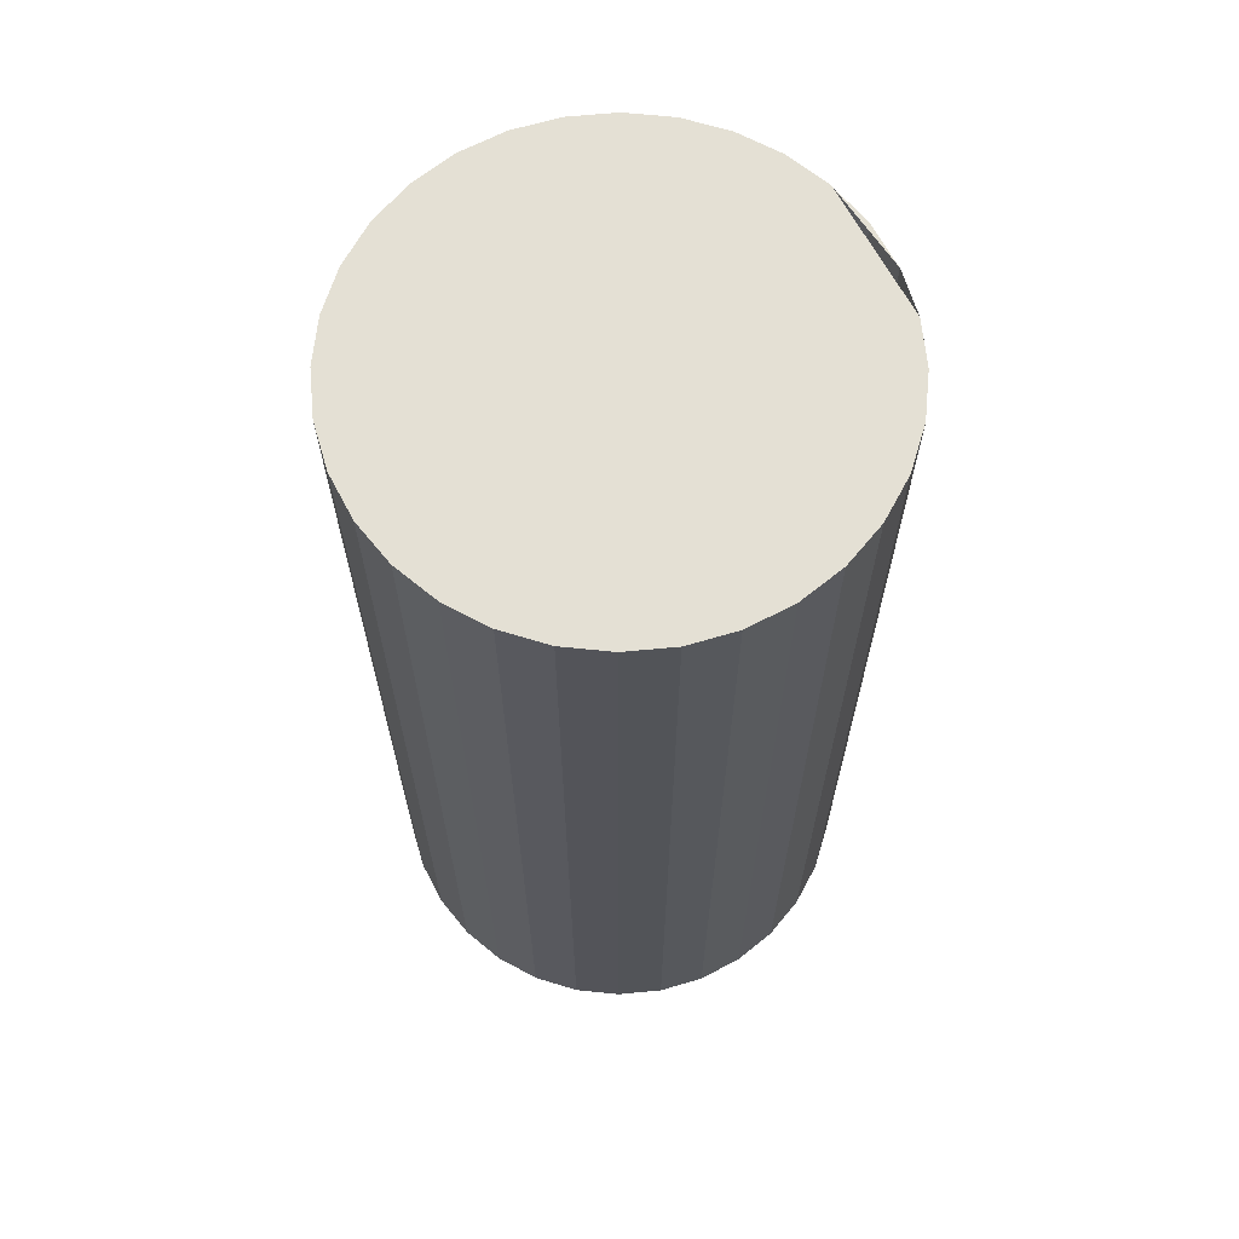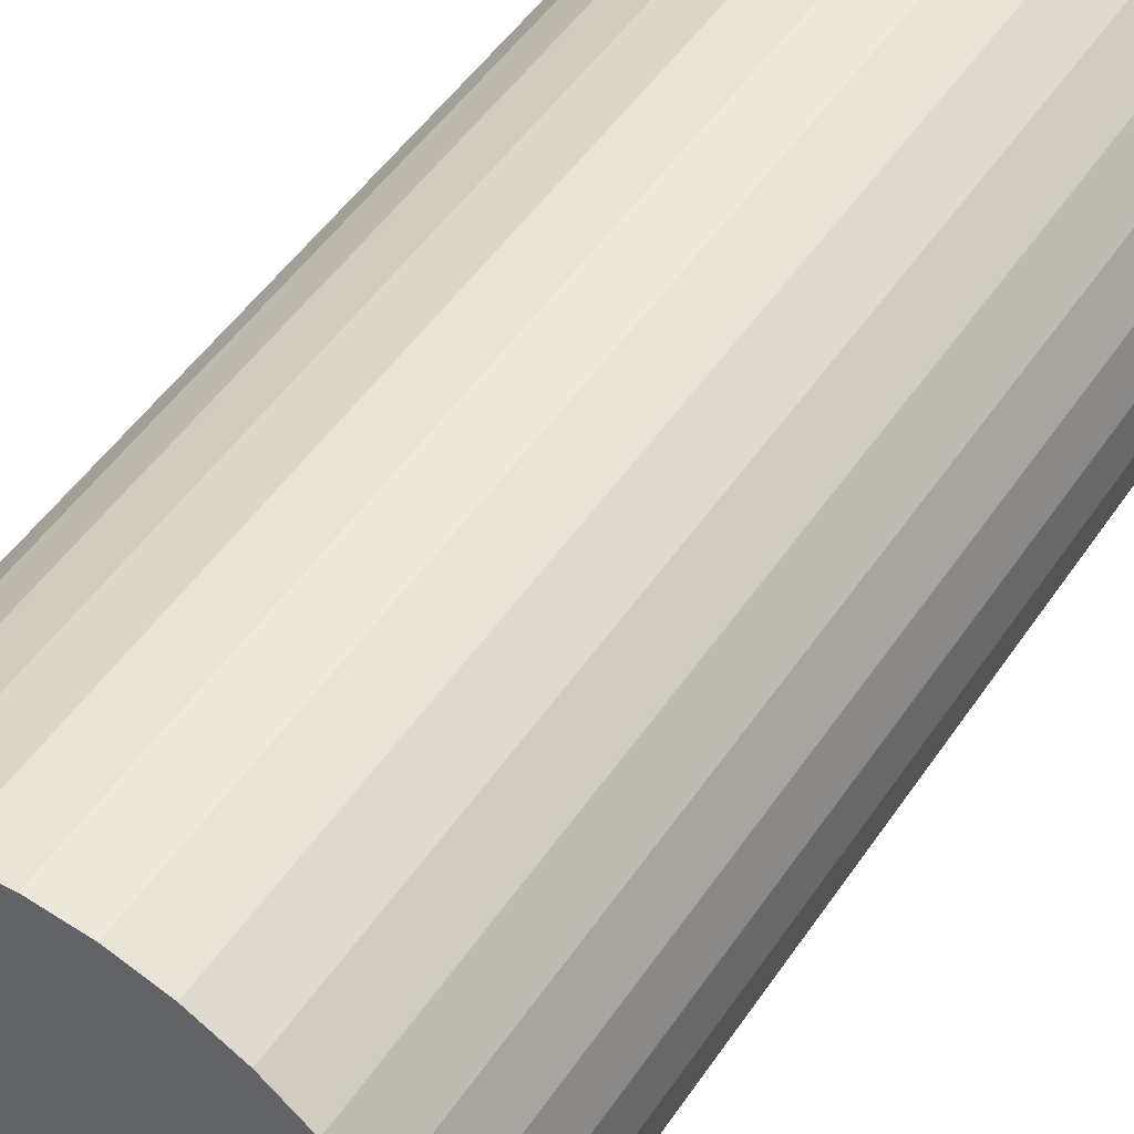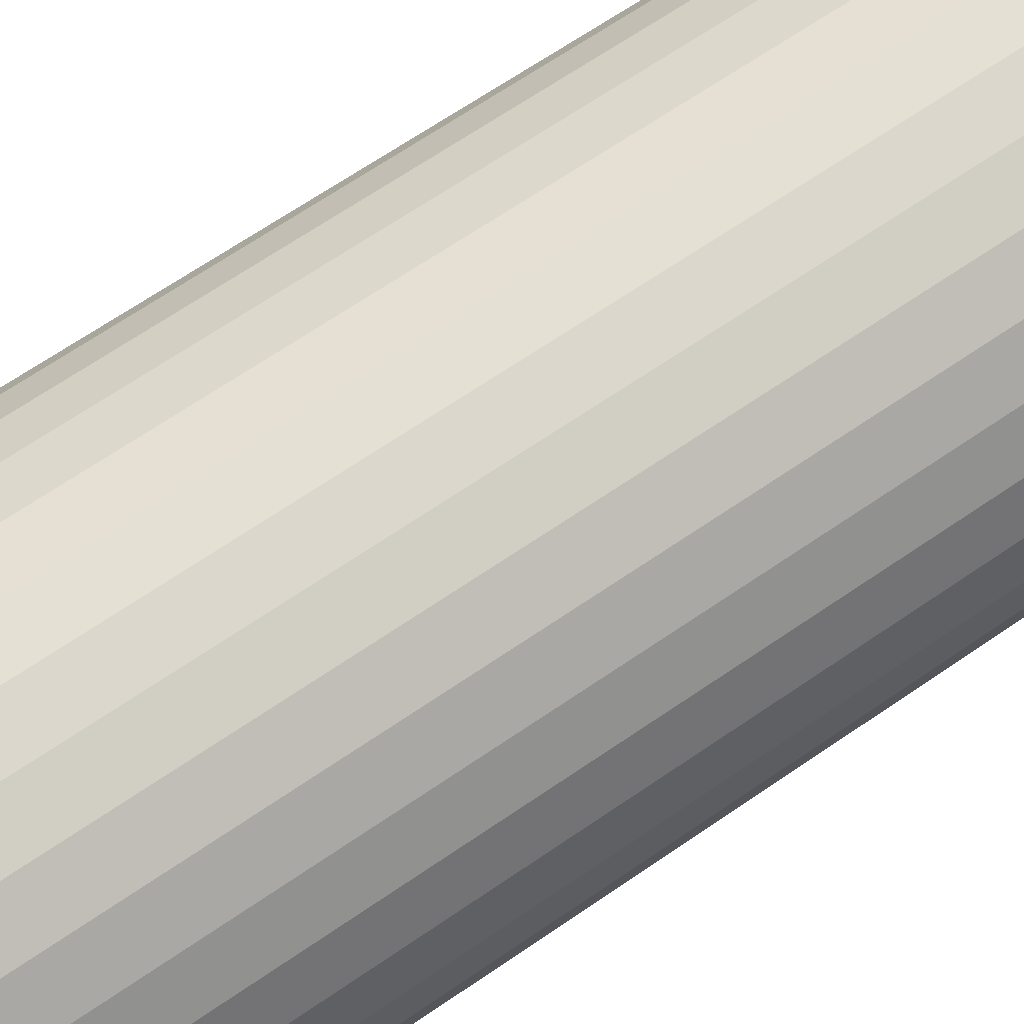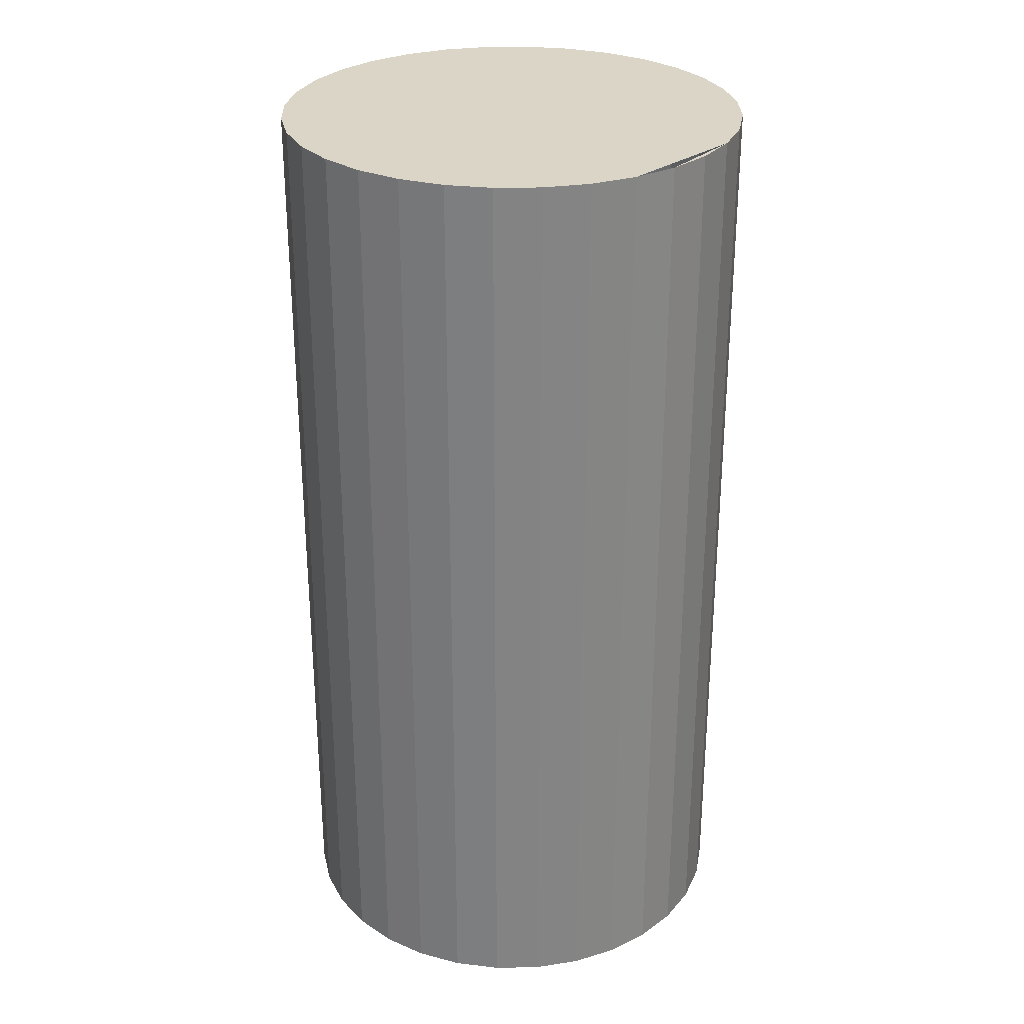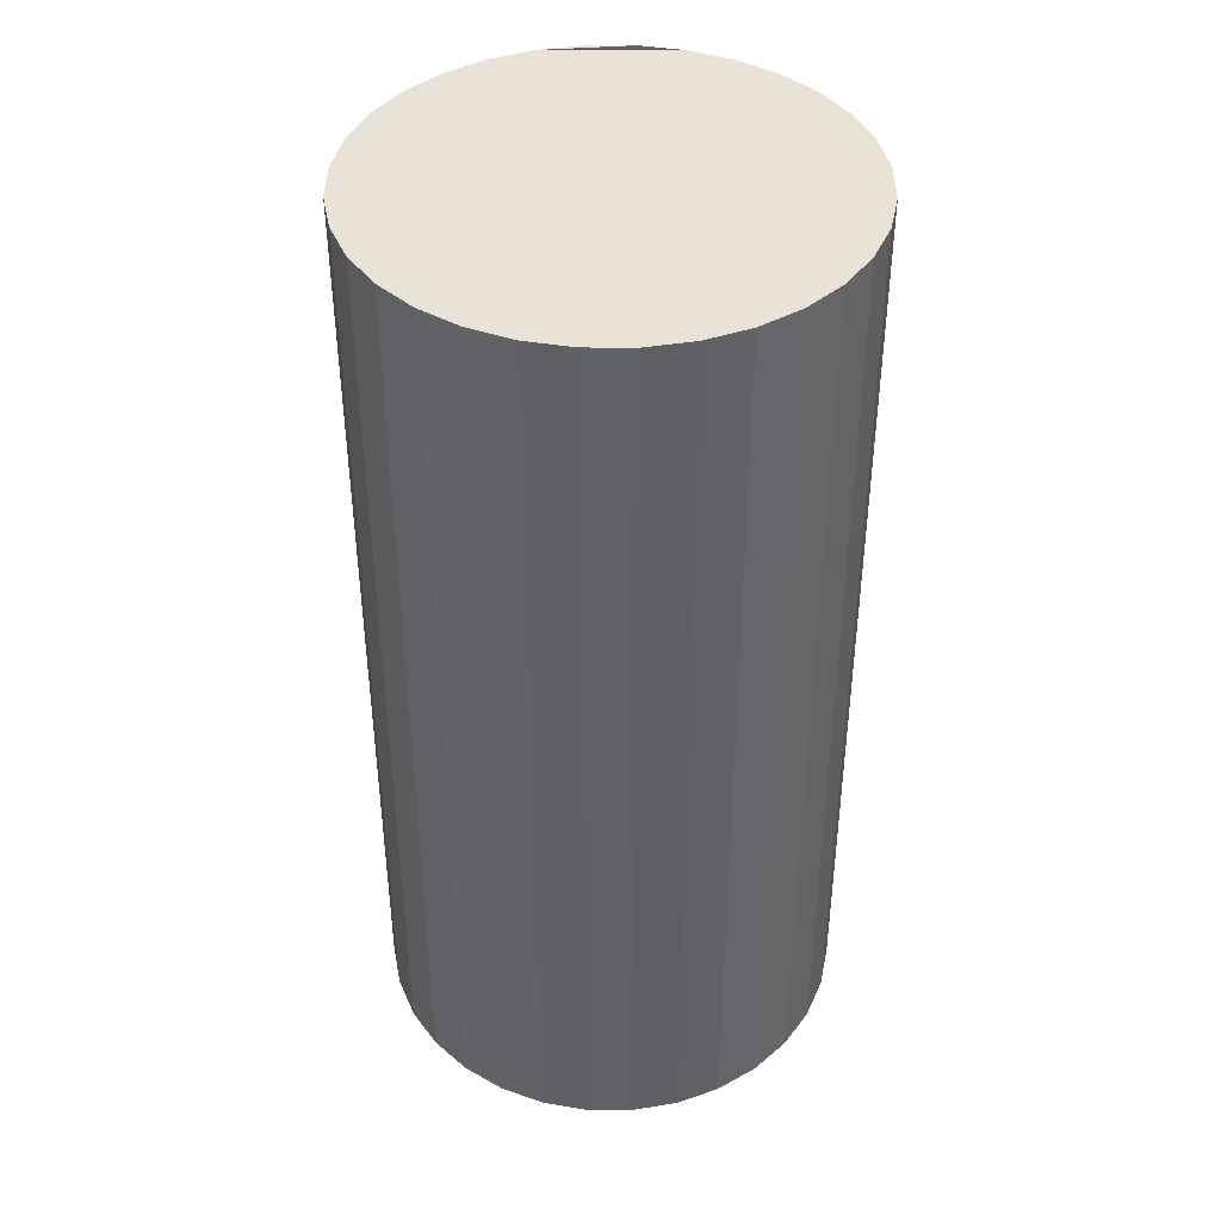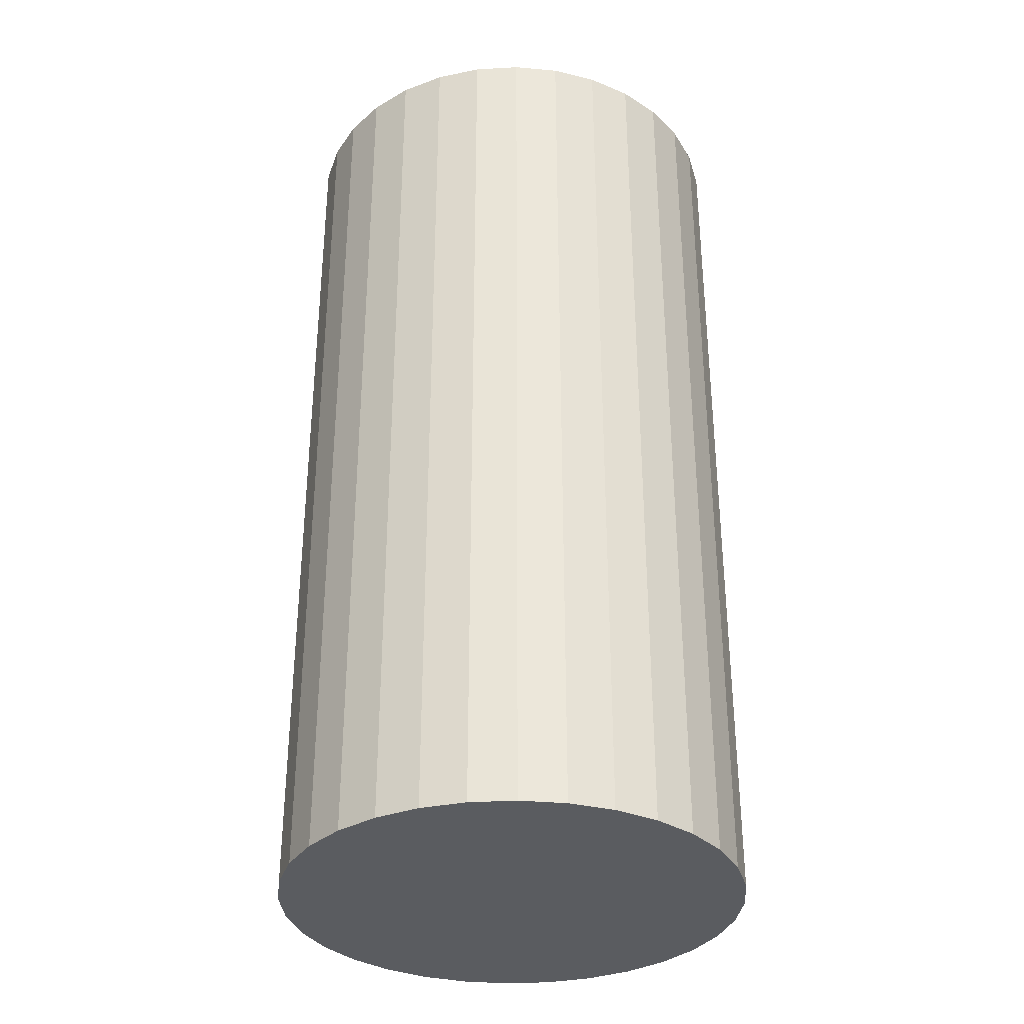
<metadata>
{"format":"obj","ext":"obj","renderer":"f3d","projection":"perspective","resolution":1024,"background":"white","views":[{"elev":66.0,"azim":56.5,"up":"+Y"},{"elev":49.8,"azim":-147.3,"up":"+Z"},{"elev":69.1,"azim":-124.2,"up":"+Z"},{"elev":29.0,"azim":128.0,"up":"+Y"},{"elev":41.6,"azim":-5.4,"up":"+Y"},{"elev":-33.6,"azim":32.5,"up":"+Y"}]}
</metadata>
<code>
o Cylinder
v -0.109 -2.98 -1.993
v -0.109 1.02 -1.993
v 0.08606 -2.98 -1.974
v 0.08606 1.02 -1.974
v 0.2737 -2.98 -1.917
v 0.2737 1.02 -1.917
v 0.4465 -2.98 -1.825
v 0.4465 1.02 -1.825
v 0.5981 -2.98 -1.7
v 0.5981 1.02 -1.7
v 0.7224 -2.98 -1.549
v 0.7224 1.02 -1.549
v 0.8148 -2.98 -1.376
v 0.8148 1.02 -1.376
v 0.8718 -2.98 -1.188
v 0.8718 1.02 -1.188
v 0.891 -2.98 -0.9934
v 0.891 1.02 -0.9934
v 0.8718 -2.98 -0.7983
v 0.8718 1.02 -0.7983
v 0.8148 -2.98 -0.6107
v 0.8148 1.02 -0.6107
v 0.7224 -2.98 -0.4378
v 0.7224 1.02 -0.4378
v 0.5981 -2.98 -0.2863
v 0.5981 1.02 -0.2862
v 0.4465 -2.98 -0.1619
v 0.4465 1.02 -0.1619
v 0.2737 -2.98 -0.06948
v 0.2737 1.02 -0.06948
v 0.08606 -2.98 -0.01257
v 0.08606 1.02 -0.01257
v -0.109 -2.98 0.006643
v -0.109 1.02 0.006644
v -0.3041 -2.98 -0.01257
v -0.3041 1.02 -0.01257
v -0.4917 -2.98 -0.06948
v -0.4917 1.02 -0.06948
v -0.6646 -2.98 -0.1619
v -0.6646 1.02 -0.1619
v -0.8161 -2.98 -0.2863
v -0.8161 1.02 -0.2862
v -0.9405 -2.98 -0.4378
v -0.9405 1.02 -0.4378
v -1.033 -2.98 -0.6107
v -1.033 1.02 -0.6107
v -1.09 -2.98 -0.7983
v -1.09 1.02 -0.7983
v -1.109 -2.98 -0.9934
v -1.109 1.02 -0.9934
v -1.09 -2.98 -1.188
v -1.09 1.02 -1.188
v -1.033 -2.98 -1.376
v -1.033 1.02 -1.376
v -0.9405 -2.98 -1.549
v -0.9405 1.02 -1.549
v -0.8161 -2.98 -1.7
v -0.8161 1.02 -1.7
v -0.6646 -2.98 -1.825
v -0.6646 1.02 -1.825
v -0.4917 -2.98 -1.917
v -0.4917 1.02 -1.917
v -0.3041 -2.98 -1.974
v -0.3041 1.02 -1.974
f 2 3 1
f 4 5 3
f 6 7 5
f 8 9 7
f 10 11 9
f 12 13 11
f 14 15 13
f 16 17 15
f 18 19 17
f 20 21 19
f 22 23 21
f 24 25 23
f 26 27 25
f 28 29 27
f 30 31 29
f 32 33 31
f 34 35 33
f 36 37 35
f 38 39 37
f 40 41 39
f 42 43 41
f 44 45 43
f 46 47 45
f 48 49 47
f 50 51 49
f 52 53 51
f 54 55 53
f 56 57 55
f 58 59 57
f 60 61 59
f 60 64 62
f 62 63 61
f 64 1 63
f 1 3 5 7 9 11 13 15 17 19 21 23 25 27 29 31 33 35 37 39 41 43 45 47 49 51 53 55 57 59 61 63
f 24 26 25
f 22 24 23
f 20 22 21
f 18 20 19
f 16 18 17
f 14 16 15
f 12 14 13
f 10 12 11
f 6 8 7
f 8 10 9
f 4 6 5
f 2 4 3
f 64 2 1
f 62 64 63
f 60 62 61
f 58 60 59
f 56 58 57
f 54 56 55
f 52 54 53
f 50 52 51
f 48 50 49
f 46 48 47
f 44 46 45
f 42 44 43
f 40 42 41
f 38 40 39
f 36 38 37
f 34 36 35
f 32 34 33
f 30 32 31
f 28 30 29
f 26 28 27
f 58 64 60
f 56 64 58
f 54 64 56
f 52 64 54
f 50 64 52
f 48 64 50
f 46 64 48
f 44 64 46
f 42 64 44
f 40 64 42
f 38 64 40
f 36 64 38
f 34 64 36
f 32 64 34
f 30 64 32
f 28 64 30
f 26 64 28
f 24 64 26
f 22 64 24
f 20 64 22
f 18 64 20
f 16 64 18
f 14 64 16
f 12 64 14
f 10 64 12
f 8 64 10
f 6 64 8
f 4 2 64

</code>
